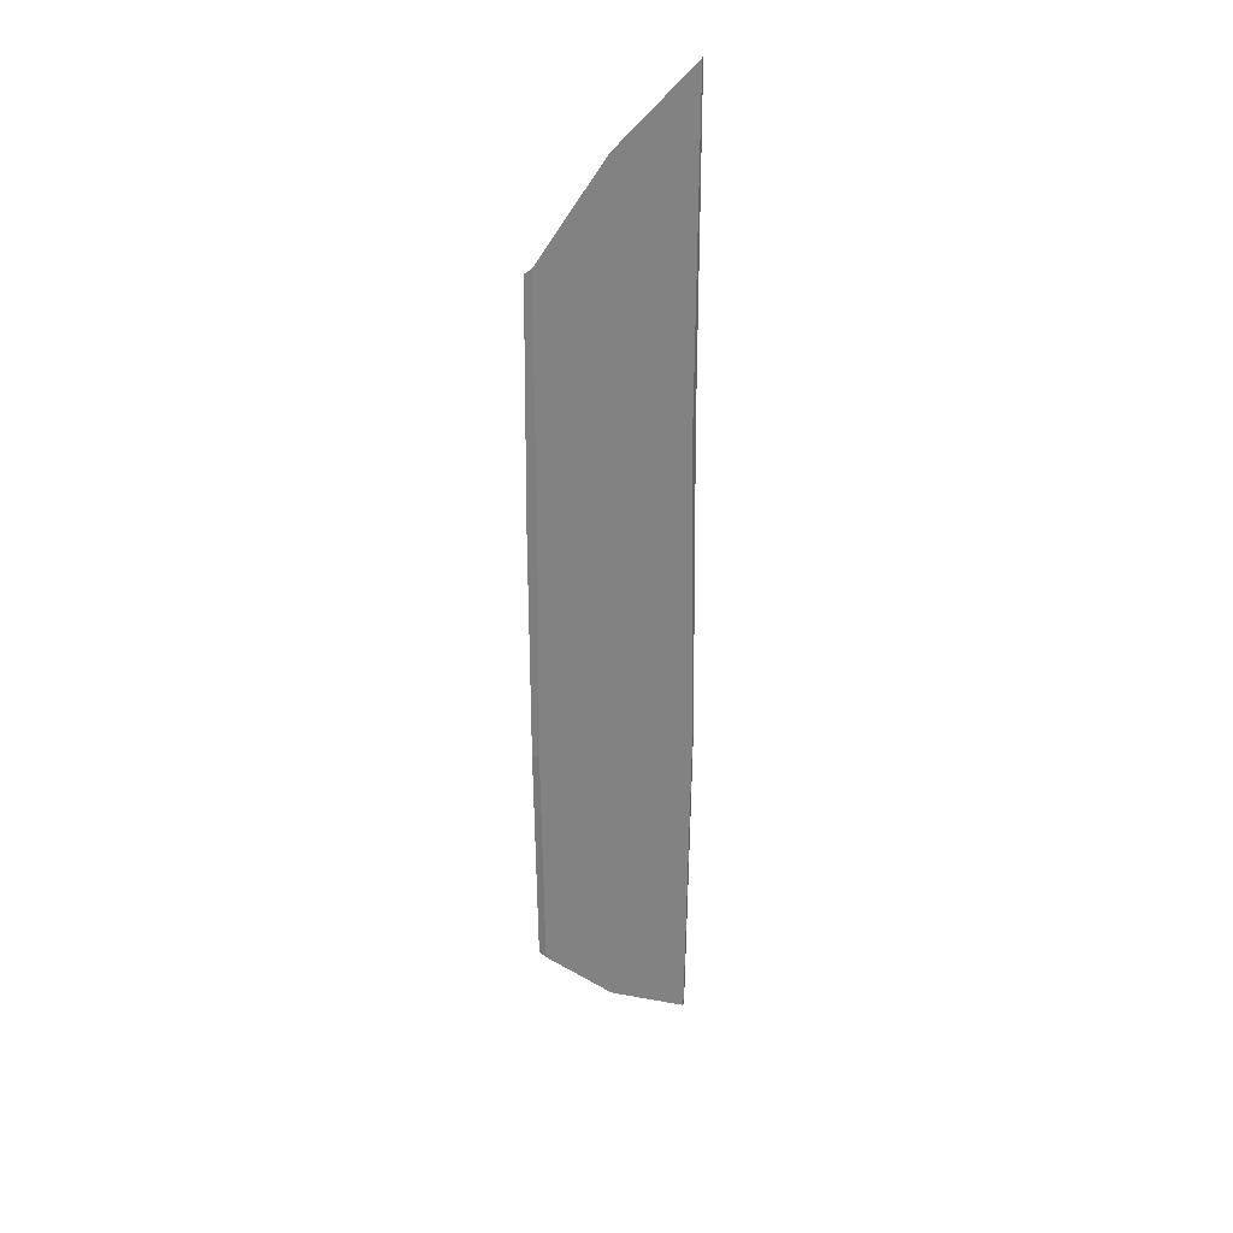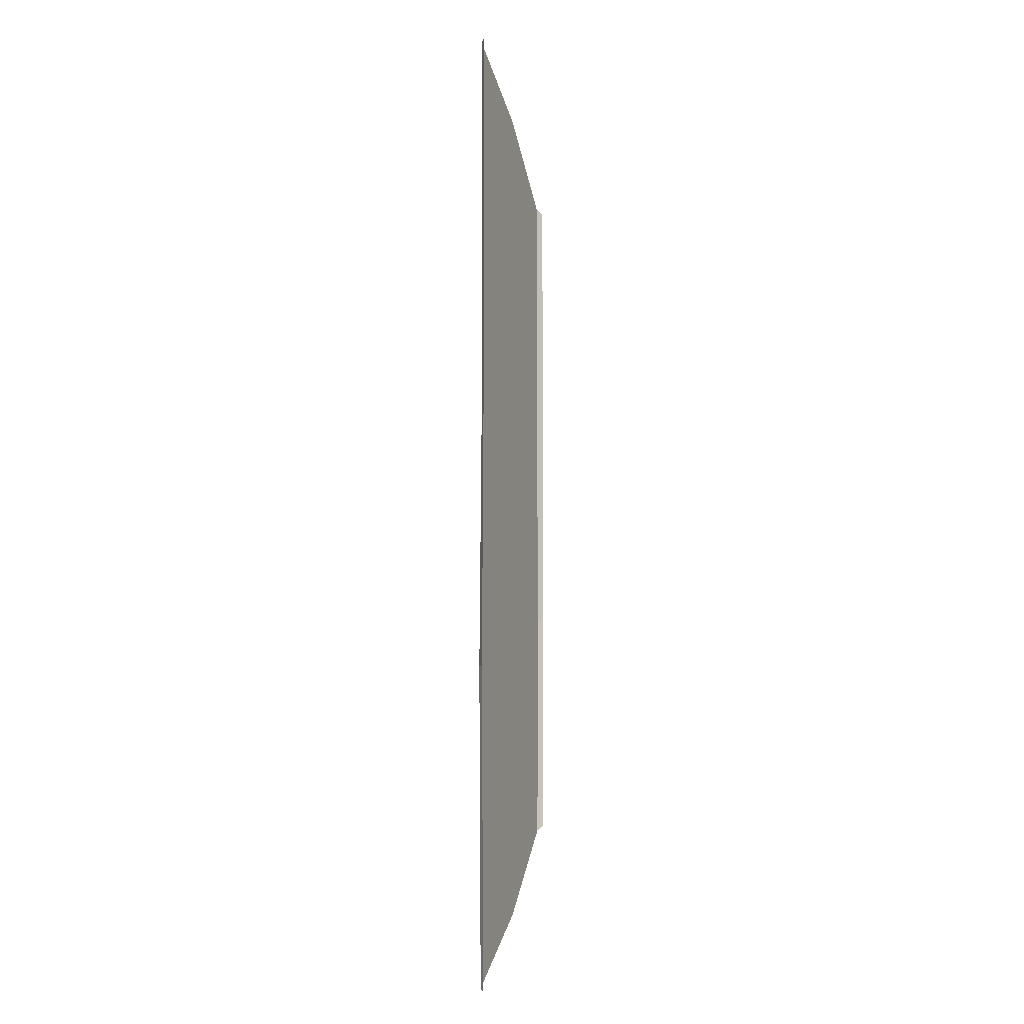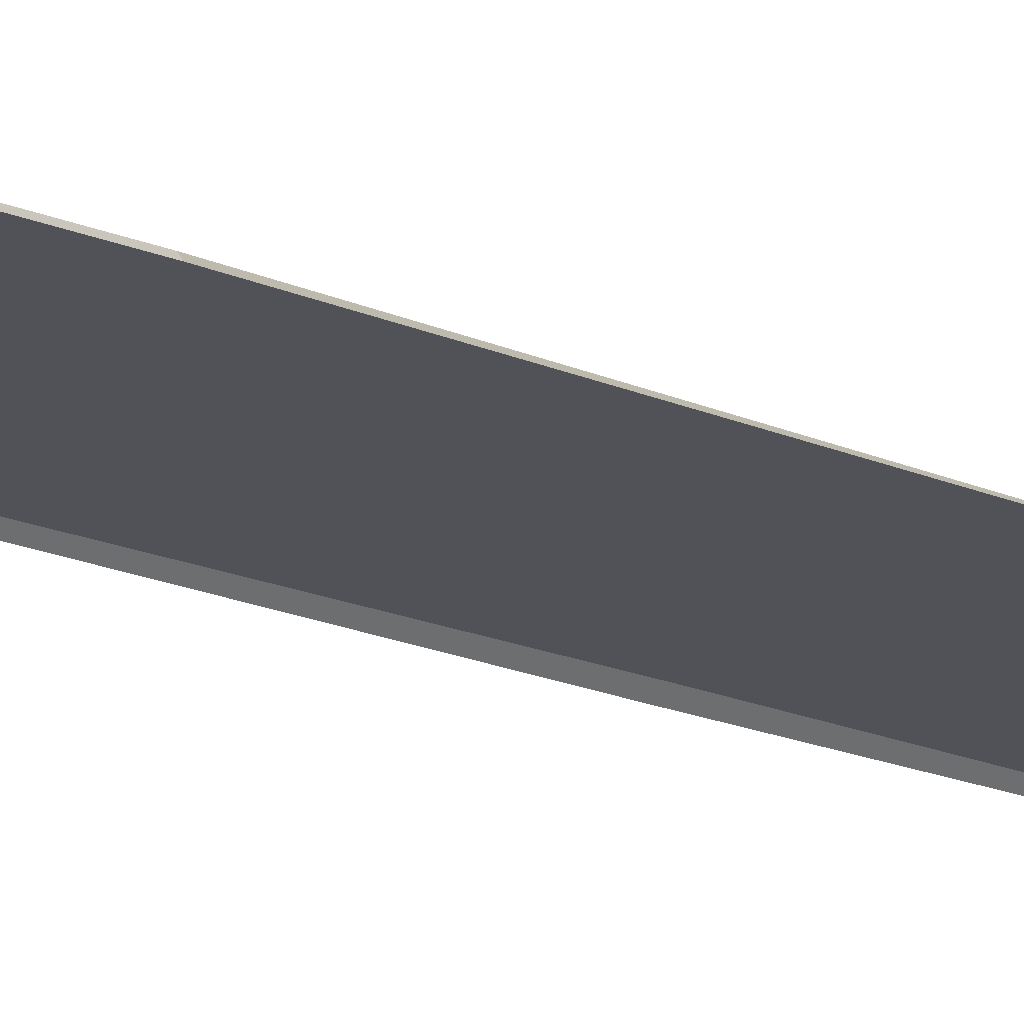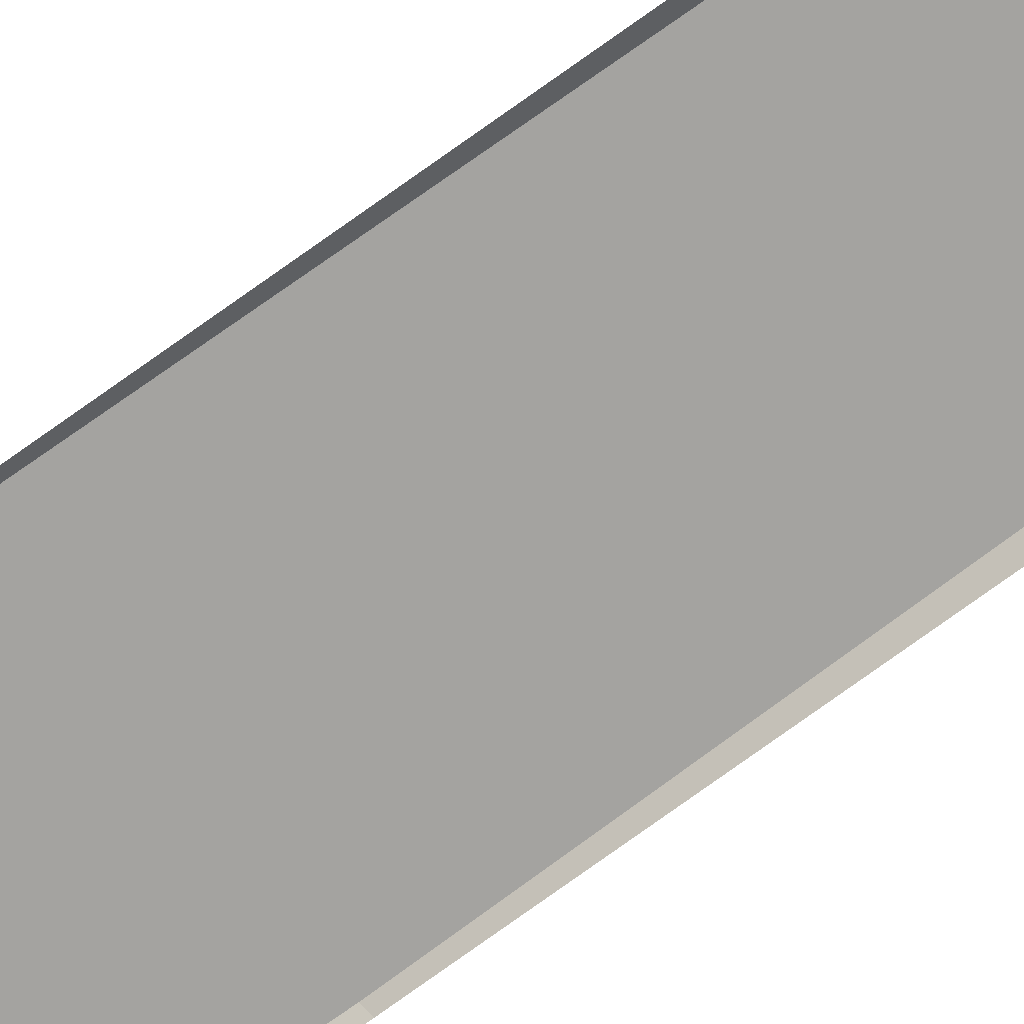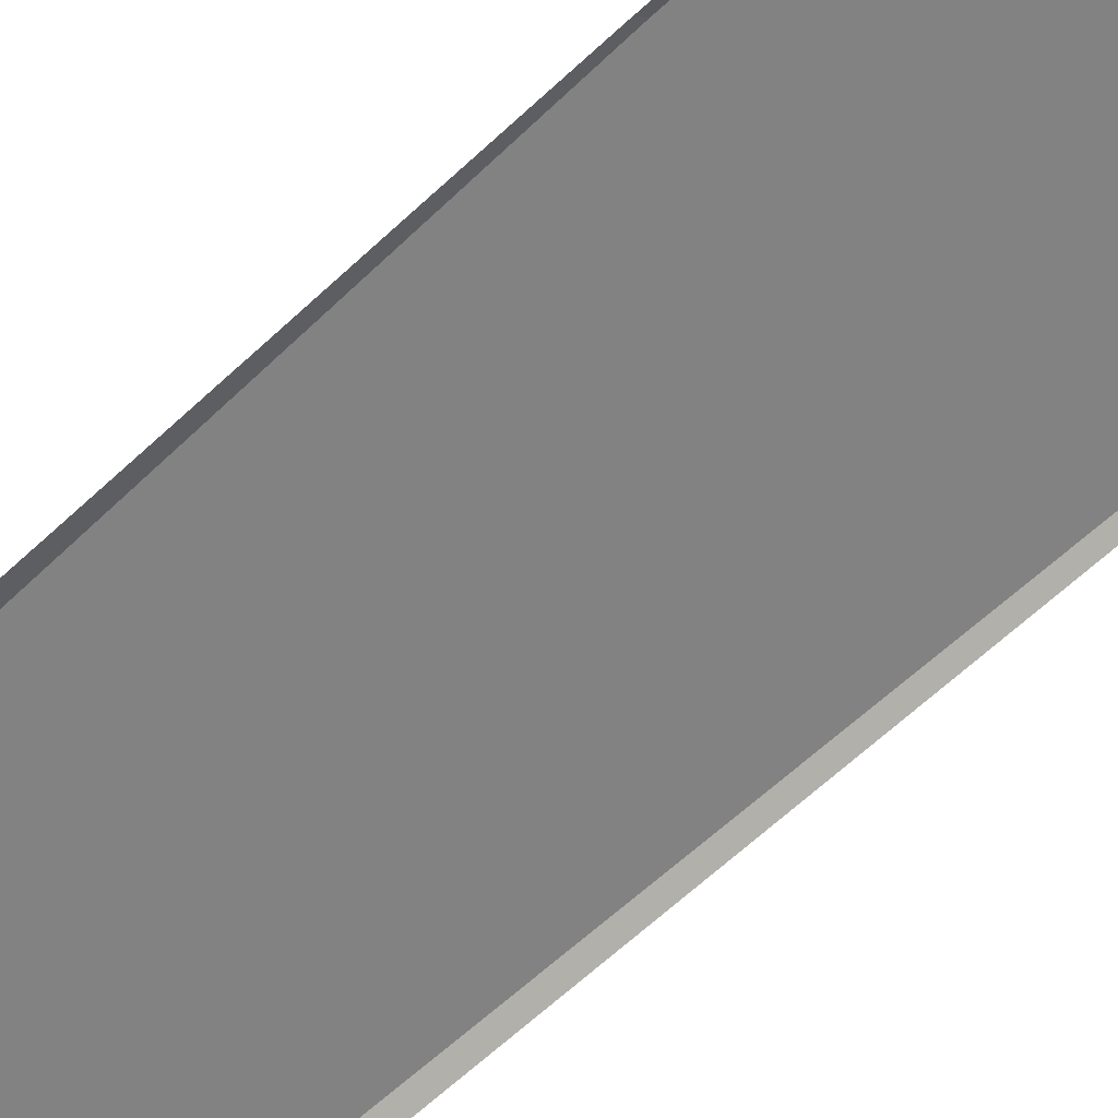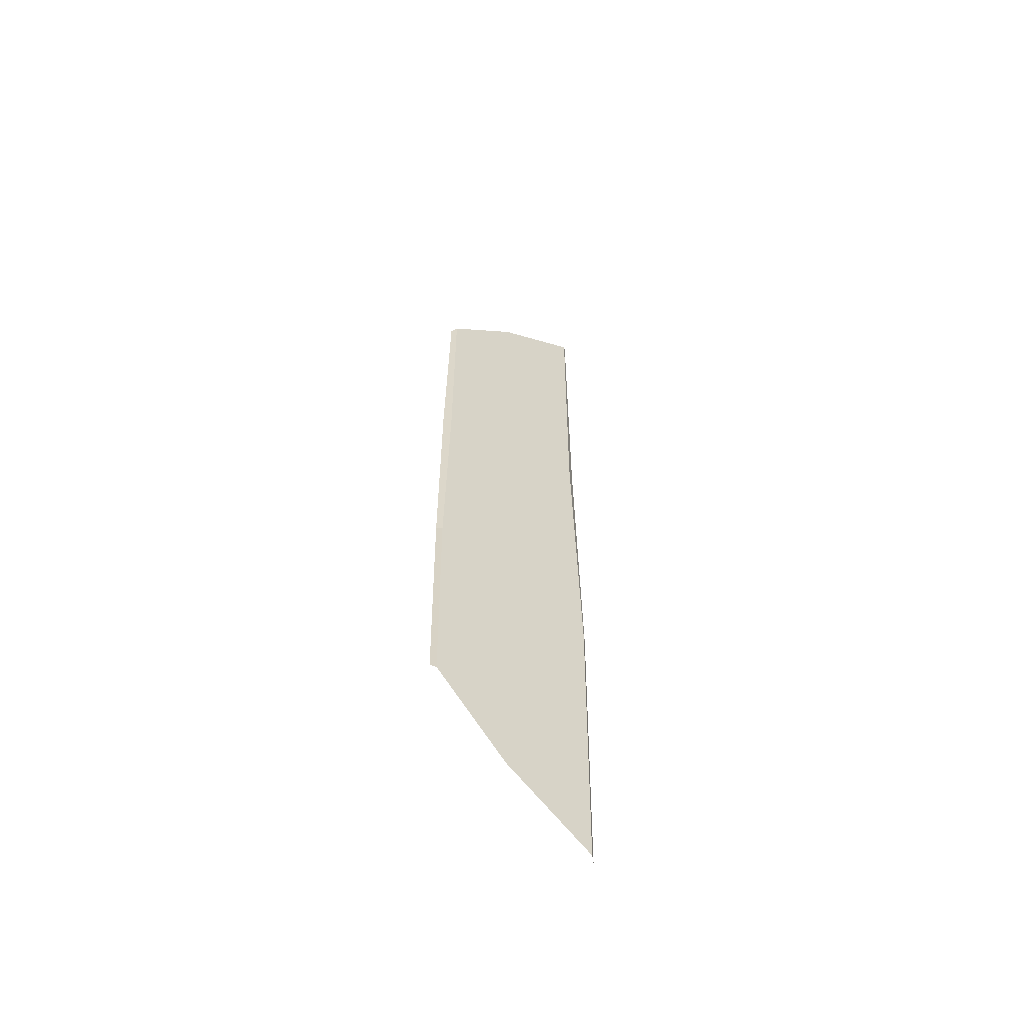
<metadata>
{"format":"obj","ext":"obj","renderer":"f3d","projection":"perspective","resolution":1024,"background":"white","views":[{"elev":30.5,"azim":-35.4,"up":"+Y"},{"elev":-4.0,"azim":111.1,"up":"+Y"},{"elev":-21.5,"azim":54.0,"up":"+Z"},{"elev":-72.8,"azim":126.5,"up":"+Z"},{"elev":-60.7,"azim":-45.4,"up":"+Z"},{"elev":-58.5,"azim":-34.9,"up":"+Y"}]}
</metadata>
<code>
g KK-SideWallPlank_4
v -5.661 1.507 6.966
v -5.635 -0.3597 6.966
v -5.661 -0.3536 6.993
v -5.701 1.501 6.993
v -5.688 3.355 6.993
v -5.661 3.373 6.966
v -6.674 -0.07239 6.966
v -6.631 1.237 6.993
v -6.648 -0.08187 6.993
v -6.675 1.227 6.966
v -6.658 2.527 6.966
v -6.632 2.555 6.993
v -6.2 -1.861 6.993
v -5.661 -0.3536 6.993
v -5.688 -2.208 6.993
v -6.2 -0.2368 6.993
v -6.632 -1.4 6.993
v -6.648 -0.08187 6.993
v -5.701 1.501 6.993
v -6.2 1.388 6.993
v -6.631 1.237 6.993
v -6.632 2.555 6.993
v -6.2 3.012 6.993
v -5.688 3.355 6.993
v -5.688 -2.208 6.993
v -5.661 -0.3536 6.993
v -5.635 -0.3597 6.966
v -5.661 -2.226 6.966
v -6.658 -1.372 6.966
v -6.674 -0.07239 6.966
v -6.648 -0.08187 6.993
v -6.632 -1.4 6.993
g KK-SideWallPlank_4_0
f 3 2 1
f 4 3 1
f 5 4 1
f 6 5 1
f 9 8 7
f 8 10 7
f 11 10 8
f 12 11 8
f 15 14 13
f 14 16 13
f 13 16 17
f 16 18 17
f 14 19 16
f 16 20 18
f 19 20 16
f 20 21 18
f 22 21 20
f 23 22 20
f 23 20 19
f 24 23 19
f 27 26 25
f 28 27 25
f 31 30 29
f 32 31 29

</code>
